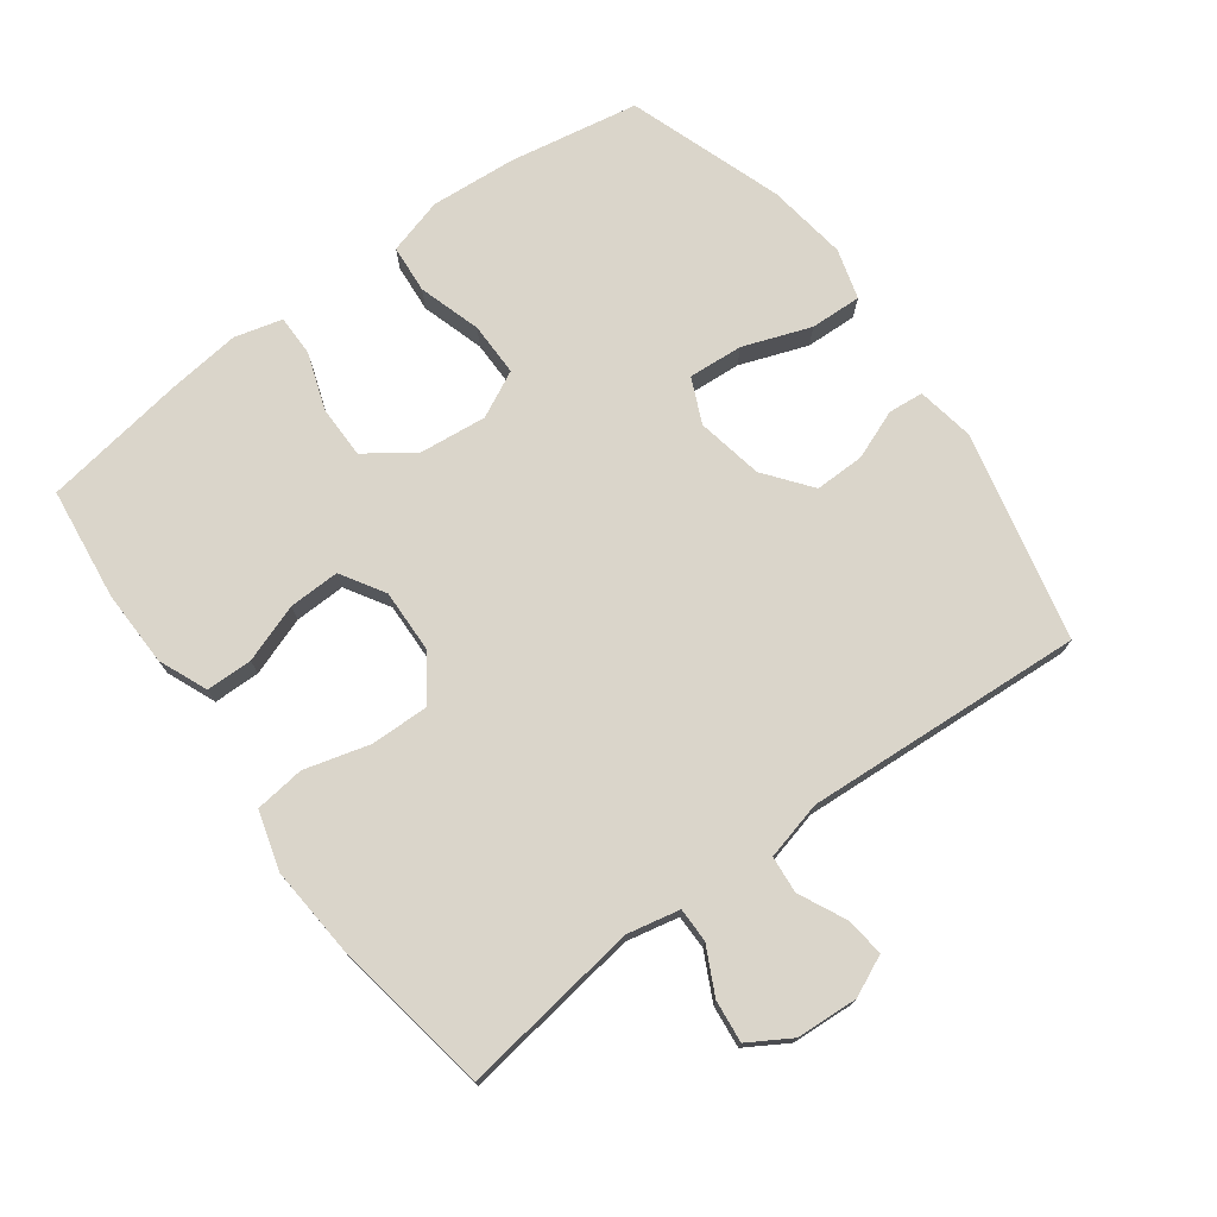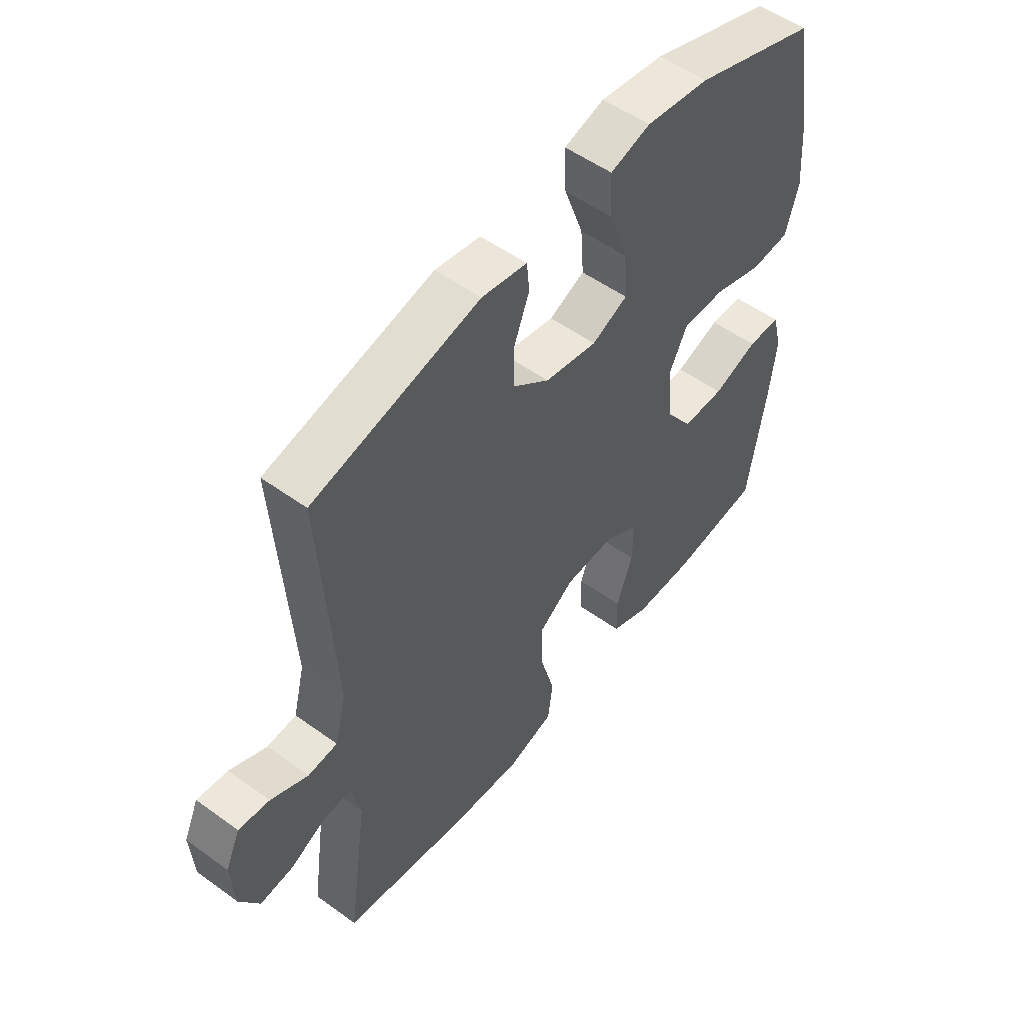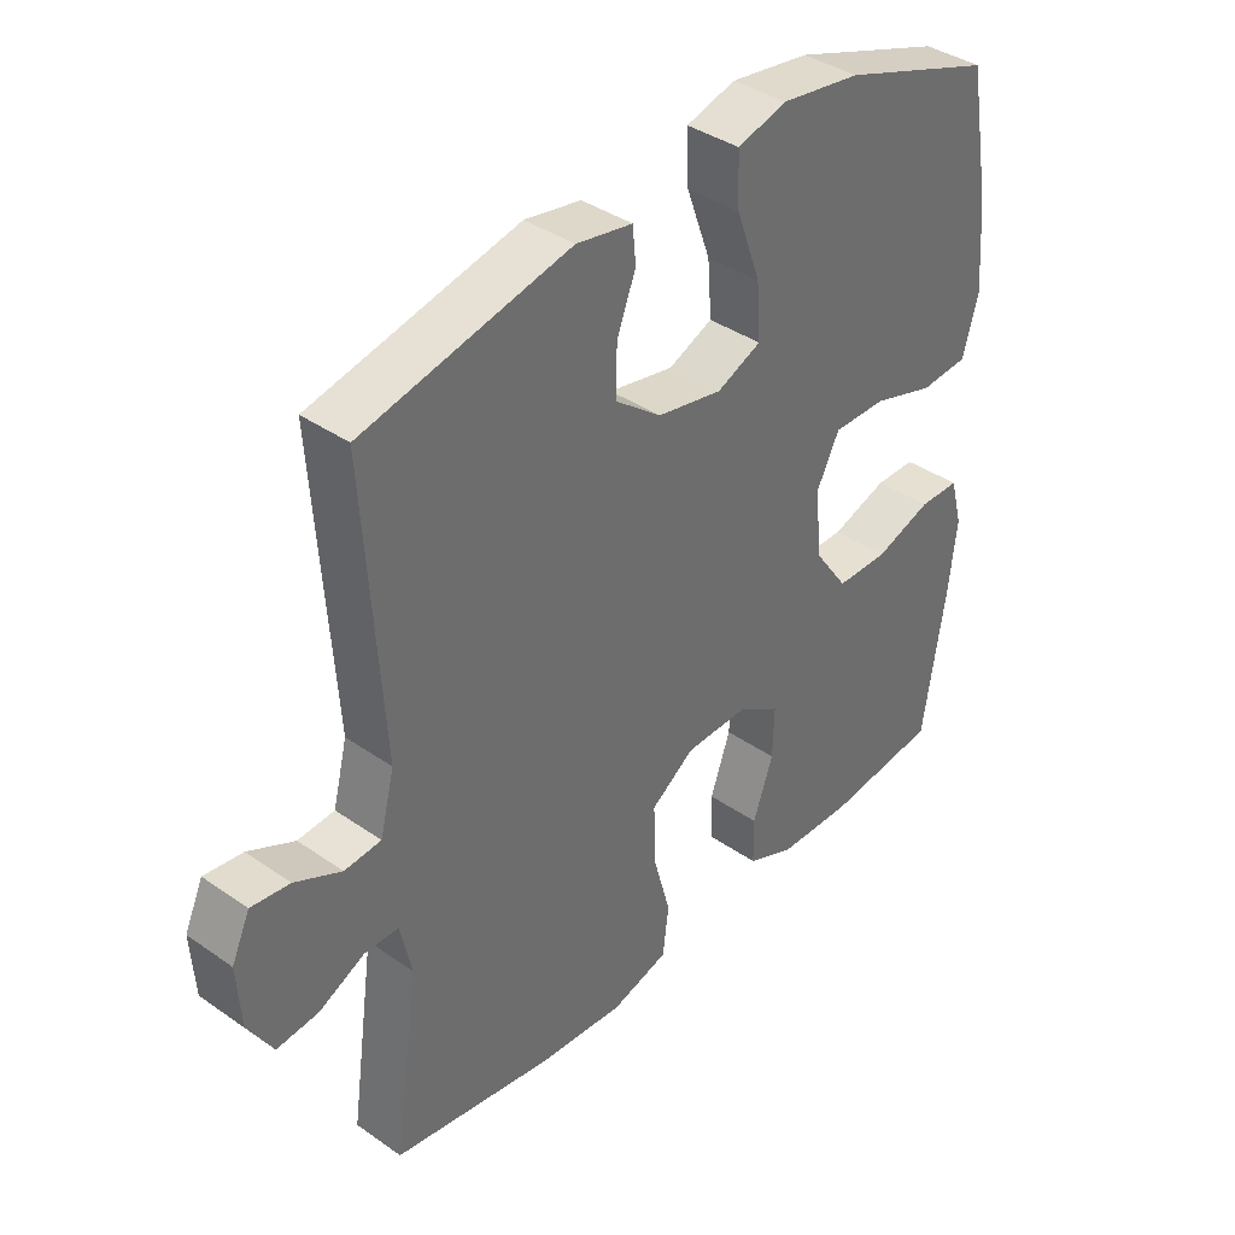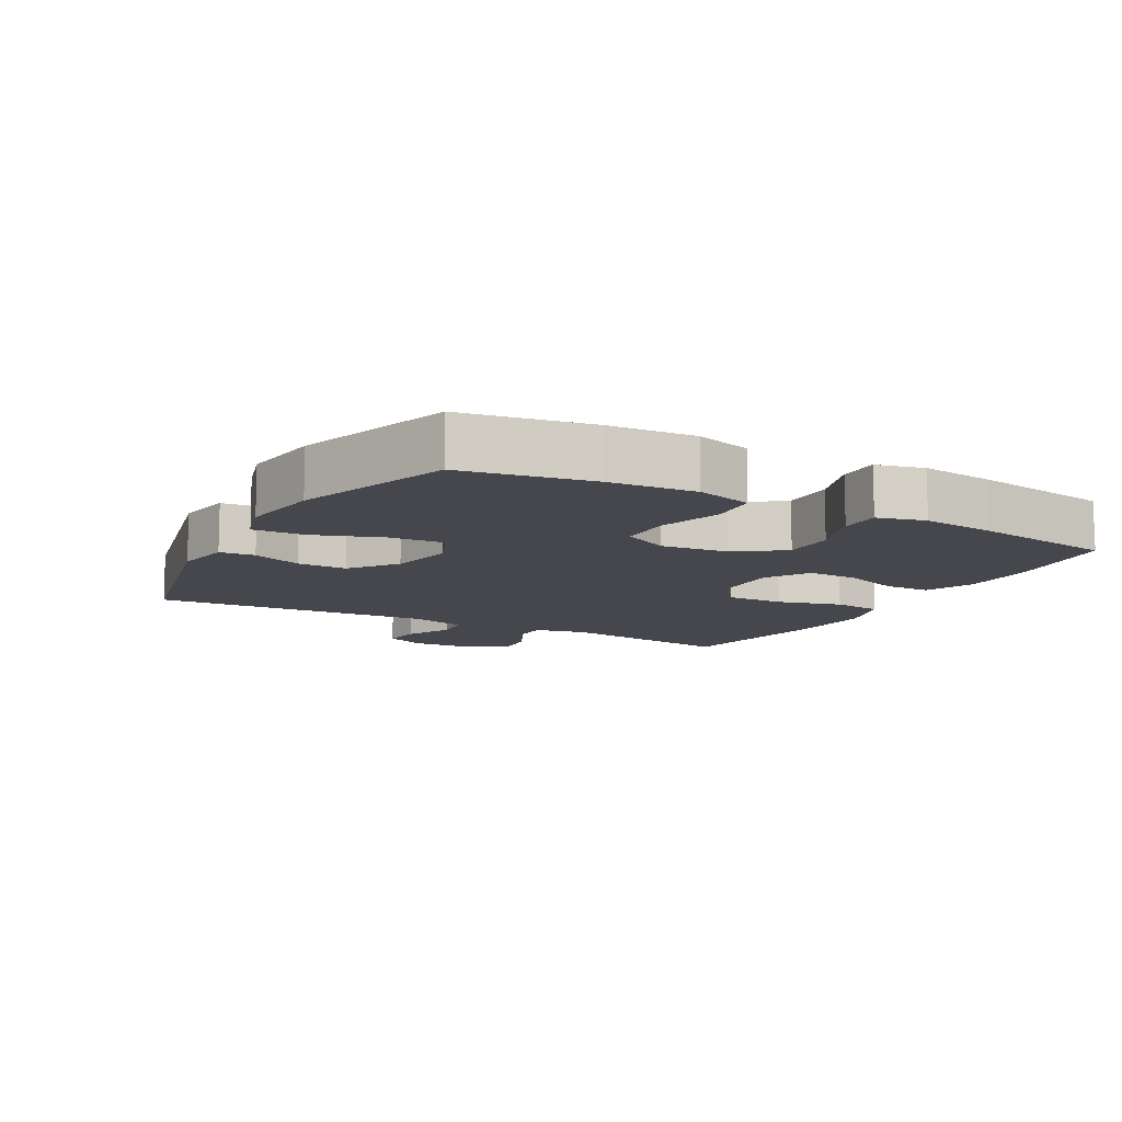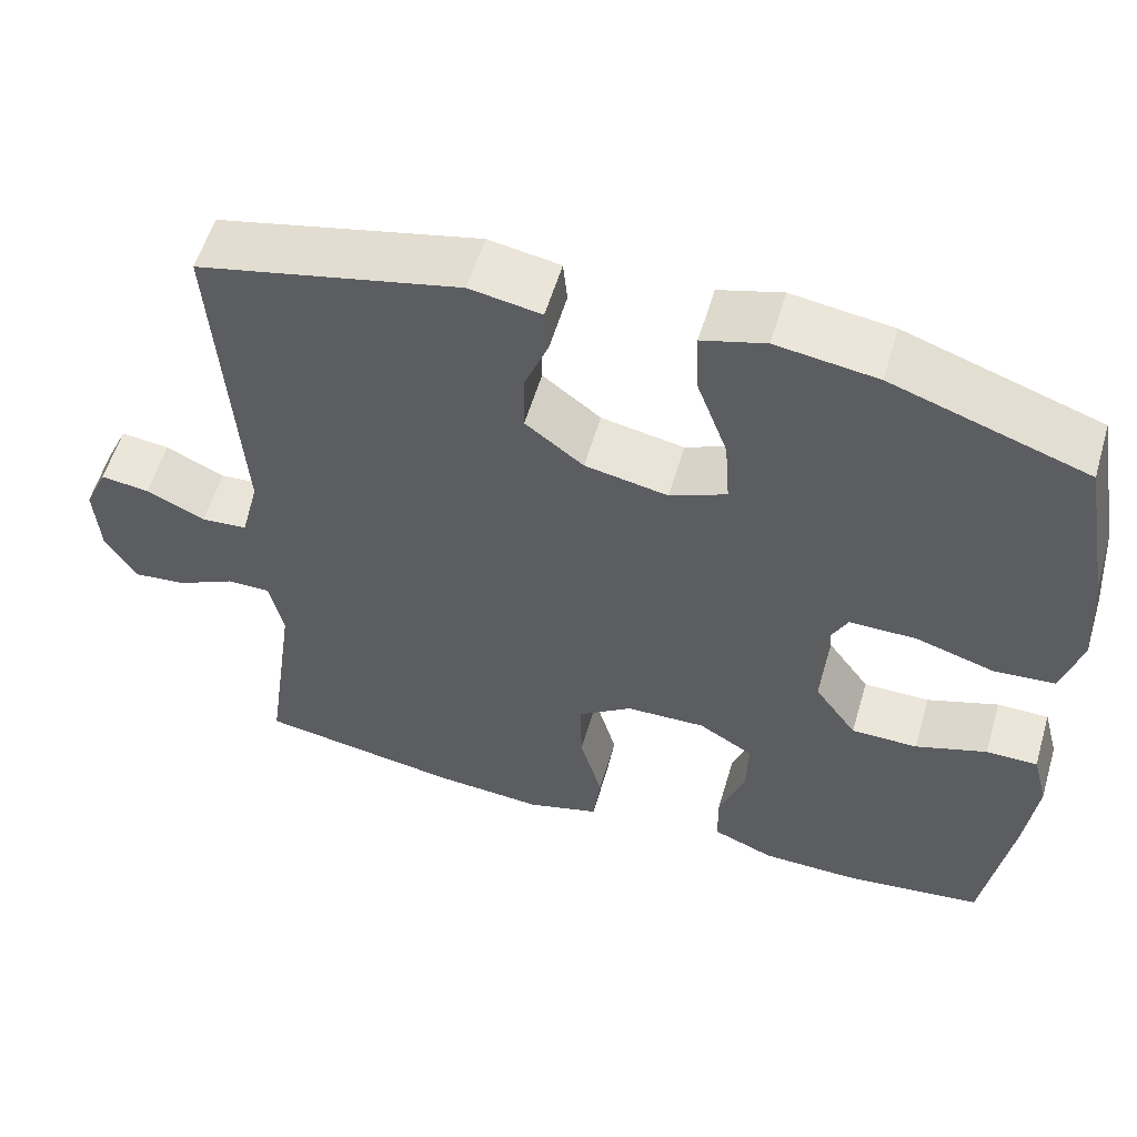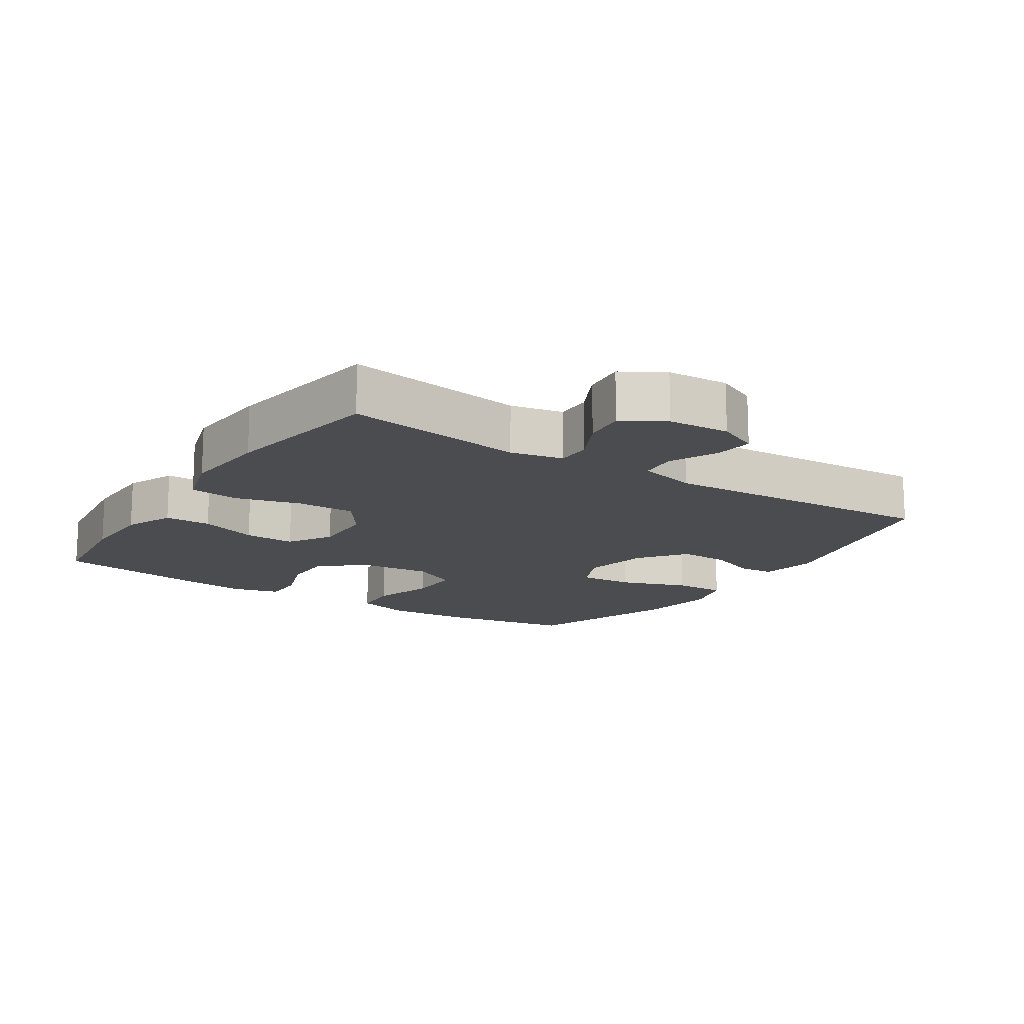
<metadata>
{"format":"obj","ext":"obj","renderer":"f3d","projection":"perspective","resolution":1024,"background":"white","views":[{"elev":74.3,"azim":-126.4,"up":"+Y"},{"elev":53.1,"azim":-52.2,"up":"+Z"},{"elev":38.4,"azim":-48.6,"up":"+Z"},{"elev":-11.0,"azim":61.1,"up":"+Y"},{"elev":56.9,"azim":16.4,"up":"+Z"},{"elev":-15.0,"azim":-123.3,"up":"+Y"}]}
</metadata>
<code>
v -0.5 0.07 -0.5
v -0.462 0.07 -0.229
v -0.479 0.07 -0.15
v -0.531 0.07 -0.15
v -0.601 0.07 -0.185
v -0.665 0.07 -0.192
v -0.703 0.07 -0.129
v -0.709 0.07 -0.036
v -0.681 0.07 0.026
v -0.622 0.07 0.019
v -0.551 0.07 -0.015
v -0.495 0.07 -0.01
v -0.473 0.07 0.078
v -0.5 0.07 0.5
v -0.184 0.07 0.573
v -0.098 0.07 0.558
v -0.093 0.07 0.505
v -0.122 0.07 0.43
v -0.123 0.07 0.355
v -0.053 0.07 0.301
v 0.047 0.07 0.282
v 0.115 0.07 0.312
v 0.109 0.07 0.395
v 0.072 0.07 0.497
v 0.069 0.07 0.575
v 0.145 0.07 0.597
v 0.266 0.07 0.58
v 0.5 0.07 0.5
v 0.535 0.07 0.305
v 0.545 0.07 0.175
v 0.521 0.07 0.09
v 0.448 0.07 0.084
v 0.353 0.07 0.113
v 0.272 0.07 0.113
v 0.237 0.07 0.043
v 0.248 0.07 -0.059
v 0.299 0.07 -0.131
v 0.379 0.07 -0.131
v 0.465 0.07 -0.101
v 0.527 0.07 -0.101
v 0.546 0.07 -0.173
v 0.533 0.07 -0.286
v 0.5 0.07 -0.5
v 0.33 0.07 -0.521
v 0.215 0.07 -0.519
v 0.141 0.07 -0.488
v 0.14 0.07 -0.418
v 0.171 0.07 -0.33
v 0.173 0.07 -0.253
v 0.107 0.07 -0.213
v 0.011 0.07 -0.216
v -0.055 0.07 -0.263
v -0.053 0.07 -0.351
v -0.026 0.07 -0.449
v -0.035 0.07 -0.524
v -0.123 0.07 -0.55
v -0.256 0.07 -0.54
v -0.5 0 -0.5
v -0.462 0 -0.229
v -0.479 0 -0.15
v -0.531 0 -0.15
v -0.601 0 -0.185
v -0.665 0 -0.192
v -0.703 0 -0.129
v -0.709 0 -0.036
v -0.681 0 0.026
v -0.622 0 0.019
v -0.551 0 -0.015
v -0.495 0 -0.01
v -0.473 0 0.078
v -0.5 0 0.5
v -0.184 0 0.573
v -0.098 0 0.558
v -0.093 0 0.505
v -0.122 0 0.43
v -0.123 0 0.355
v -0.053 0 0.301
v 0.047 0 0.282
v 0.115 0 0.312
v 0.109 0 0.395
v 0.072 0 0.497
v 0.069 0 0.575
v 0.145 0 0.597
v 0.266 0 0.58
v 0.5 0 0.5
v 0.535 0 0.305
v 0.545 0 0.175
v 0.521 0 0.09
v 0.448 0 0.084
v 0.353 0 0.113
v 0.272 0 0.113
v 0.237 0 0.043
v 0.248 0 -0.059
v 0.299 0 -0.131
v 0.379 0 -0.131
v 0.465 0 -0.101
v 0.527 0 -0.101
v 0.546 0 -0.173
v 0.533 0 -0.286
v 0.5 0 -0.5
v 0.33 0 -0.521
v 0.215 0 -0.519
v 0.141 0 -0.488
v 0.14 0 -0.418
v 0.171 0 -0.33
v 0.173 0 -0.253
v 0.107 0 -0.213
v 0.011 0 -0.216
v -0.055 0 -0.263
v -0.053 0 -0.351
v -0.026 0 -0.449
v -0.035 0 -0.524
v -0.123 0 -0.55
v -0.256 0 -0.54
f 56 57 1 2
f 53 54 55 56
f 52 53 56 2
f 51 52 2 3
f 50 51 3
f 45 46 47 48
f 45 48 49
f 44 45 49
f 43 44 49
f 42 43 49
f 41 42 49 50
f 38 39 40 41
f 37 38 41 50
f 30 31 32 33
f 30 33 34
f 29 30 34
f 28 29 34
f 27 28 34
f 26 27 34 35
f 23 24 25 26
f 22 23 26 35
f 15 16 17 18
f 13 14 15 18
f 12 13 18 19
f 8 9 10 11
f 8 11 12
f 7 8 12
f 4 5 6 7
f 3 4 7 12
f 36 37 50 3
f 21 22 35 36
f 20 21 36 3
f 3 12 19 20
f 59 58 114 113
f 113 112 111 110
f 59 113 110 109
f 60 59 109 108
f 60 108 107
f 105 104 103 102
f 106 105 102
f 106 102 101
f 106 101 100
f 106 100 99
f 107 106 99 98
f 98 97 96 95
f 107 98 95 94
f 90 89 88 87
f 91 90 87
f 91 87 86
f 91 86 85
f 91 85 84
f 92 91 84 83
f 83 82 81 80
f 92 83 80 79
f 75 74 73 72
f 75 72 71 70
f 76 75 70 69
f 68 67 66 65
f 69 68 65
f 69 65 64
f 64 63 62 61
f 69 64 61 60
f 60 107 94 93
f 93 92 79 78
f 60 93 78 77
f 77 76 69 60
f 1 58 59 2
f 2 59 60 3
f 3 60 61 4
f 4 61 62 5
f 5 62 63 6
f 6 63 64 7
f 7 64 65 8
f 8 65 66 9
f 9 66 67 10
f 10 67 68 11
f 11 68 69 12
f 12 69 70 13
f 13 70 71 14
f 14 71 72 15
f 15 72 73 16
f 16 73 74 17
f 17 74 75 18
f 18 75 76 19
f 19 76 77 20
f 20 77 78 21
f 21 78 79 22
f 22 79 80 23
f 23 80 81 24
f 24 81 82 25
f 25 82 83 26
f 26 83 84 27
f 27 84 85 28
f 28 85 86 29
f 29 86 87 30
f 30 87 88 31
f 31 88 89 32
f 32 89 90 33
f 33 90 91 34
f 34 91 92 35
f 35 92 93 36
f 36 93 94 37
f 37 94 95 38
f 38 95 96 39
f 39 96 97 40
f 40 97 98 41
f 41 98 99 42
f 42 99 100 43
f 43 100 101 44
f 44 101 102 45
f 45 102 103 46
f 46 103 104 47
f 47 104 105 48
f 48 105 106 49
f 49 106 107 50
f 50 107 108 51
f 51 108 109 52
f 52 109 110 53
f 53 110 111 54
f 54 111 112 55
f 55 112 113 56
f 56 113 114 57
f 57 114 58 1

</code>
